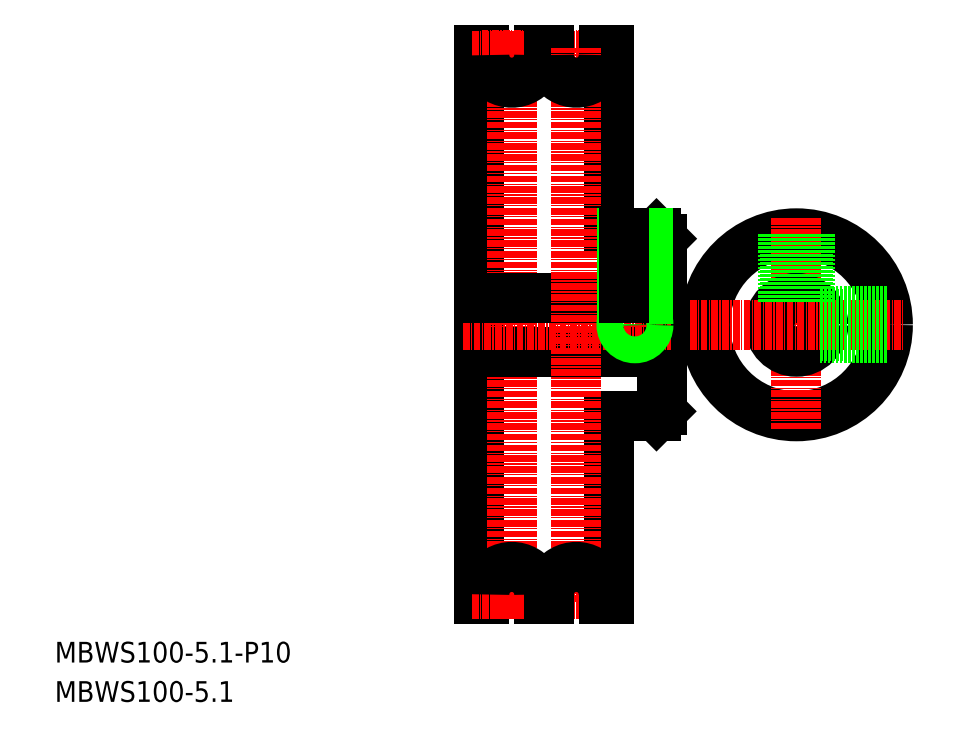
<metadata>
{"format":"dxf","ext":"dxf","renderer":"ezdxf+matplotlib","layout":"modelspace","background":"white","min_lineweight":24,"dpi":150}
</metadata>
<code>
0
SECTION
2
ENTITIES
0
TEXT
8
0
10
-30.52
20
-35.05
30
0
40
3.847
1
MBWS100-5.1-P10
0
TEXT
8
0
10
-30.52
20
-42.36
30
0
40
3.847
1
MBWS100-5.1
0
LINE
8
0
10
82.32
20
43.73
30
0
11
82.32
21
11.85
31
0
0
LINE
8
0
10
48.32
20
-23.27
30
0
11
48.32
21
78.73
31
0
0
LINE
8
CENTER
10
54.42
20
-23.77
30
0
11
54.42
21
79.23
31
0
0
LINE
8
CENTER
10
77.32
20
47.76
30
0
11
77.32
21
23.23
31
0
0
LINE
8
0
10
48.32
20
22.73
30
0
11
82.32
21
22.73
31
0
0
LINE
8
0
10
72.52
20
10.73
30
0
11
81.32
21
10.73
31
0
0
LINE
8
CENTER
10
45.32
20
27.73
30
0
11
83.95
21
27.73
31
0
0
LINE
8
0
10
81.32
20
10.73
30
0
11
82.23
21
11.64
31
0
0
LINE
8
0
10
72.52
20
44.73
30
0
11
81.32
21
44.73
31
0
0
LINE
8
0
10
48.32
20
32.73
30
0
11
82.32
21
32.73
31
0
0
LINE
8
0
10
49.32
20
77.83
30
0
11
49.32
21
78.73
31
0
0
LINE
8
0
10
48.32
20
78.73
30
0
11
49.32
21
78.73
31
0
0
LINE
8
0
10
59.52
20
77.83
30
0
11
59.52
21
78.73
31
0
0
LINE
8
0
10
59.52
20
78.73
30
0
11
61.32
21
78.73
31
0
0
LINE
8
0
10
71.52
20
78.73
30
0
11
72.52
21
78.73
31
0
0
LINE
8
0
10
81.32
20
44.73
30
0
11
82.32
21
43.73
31
0
0
CIRCLE
8
0
10
107.3
20
27.73
30
0
40
17
0
LINE
8
CENTER
10
107.3
20
47.53
30
0
11
107.3
21
7.93
31
0
0
CIRCLE
8
0
10
107.3
20
27.73
30
0
40
5
0
LINE
8
CENTER
10
87.53
20
27.73
30
0
11
127.1
21
27.73
31
0
0
LINE
8
0
10
72.52
20
78.73
30
0
11
72.52
21
44.73
31
0
0
LINE
8
CENTER
10
48.79
20
77.85
30
0
11
72.04
21
77.85
31
0
0
LINE
8
CENTER
10
47.01
20
77.73
30
0
11
73.83
21
77.73
31
0
0
LINE
8
0
10
61.32
20
77.83
30
0
11
61.32
21
78.73
31
0
0
LINE
8
0
10
71.52
20
77.83
30
0
11
71.52
21
78.73
31
0
0
LINE
8
0
10
72.52
20
-23.27
30
0
11
72.52
21
10.73
31
0
0
LINE
8
CENTER
10
66.42
20
-23.77
30
0
11
66.42
21
79.23
31
0
0
LINE
8
0
10
71.52
20
-23.27
30
0
11
72.52
21
-23.27
31
0
0
LINE
8
0
10
71.52
20
-22.37
30
0
11
71.52
21
-23.27
31
0
0
ARC
8
0
10
82.02
20
11.85
30
0
40
0.3
50
315
51
360
0
ARC
8
0
10
54.42
20
77.83
30
0
40
5.1
50
179.8
51
0.2247
0
ARC
8
0
10
66.42
20
77.83
30
0
40
5.1
50
179.8
51
0.2247
0
LINE
8
0
10
49.32
20
-22.37
30
0
11
49.32
21
-23.27
31
0
0
LINE
8
0
10
48.32
20
-23.27
30
0
11
49.32
21
-23.27
31
0
0
LINE
8
0
10
59.52
20
-22.37
30
0
11
59.52
21
-23.27
31
0
0
LINE
8
0
10
59.52
20
-23.27
30
0
11
61.32
21
-23.27
31
0
0
LINE
8
0
10
71.52
20
-23.27
30
0
11
72.52
21
-23.27
31
0
0
LINE
8
CENTER
10
48.79
20
-22.39
30
0
11
72.04
21
-22.39
31
0
0
LINE
8
CENTER
10
47.01
20
-22.27
30
0
11
73.83
21
-22.27
31
0
0
LINE
8
0
10
61.32
20
-22.37
30
0
11
61.32
21
-23.27
31
0
0
LINE
8
0
10
71.52
20
-22.37
30
0
11
71.52
21
-23.27
31
0
0
ARC
8
0
10
54.42
20
-22.37
30
0
40
5.1
50
359.8
51
180.2
0
ARC
8
0
10
66.42
20
-22.37
30
0
40
5.1
50
359.8
51
180.2
0
CIRCLE
8
0
10
77.32
20
27.73
30
0
40
2.067
0
CIRCLE
8
0
10
77.32
20
27.73
30
0
40
2.5
0
LINE
8
0
10
79.38
20
44.73
30
0
11
79.38
21
32.73
31
0
0
LINE
8
0
10
79.82
20
44.73
30
0
11
79.82
21
32.73
31
0
0
LINE
8
0
10
74.82
20
44.73
30
0
11
74.82
21
32.73
31
0
0
LINE
8
0
10
75.25
20
44.73
30
0
11
75.25
21
32.73
31
0
0
LINE
8
0
10
109.4
20
44.6
30
0
11
109.4
21
32.28
31
0
0
LINE
8
0
10
109.8
20
44.55
30
0
11
109.8
21
32.06
31
0
0
LINE
8
0
10
104.8
20
44.55
30
0
11
104.8
21
32.06
31
0
0
LINE
8
0
10
105.3
20
44.6
30
0
11
105.3
21
32.28
31
0
0
LINE
8
0
10
124.2
20
25.66
30
0
11
111.9
21
25.66
31
0
0
LINE
8
0
10
124.1
20
25.23
30
0
11
111.7
21
25.23
31
0
0
LINE
8
0
10
124.1
20
30.23
30
0
11
111.7
21
30.23
31
0
0
LINE
8
0
10
124.2
20
29.8
30
0
11
111.9
21
29.8
31
0
0
VIEWPORT
8
0
10
5.614
20
3.902
30
0
40
10.48
41
6.997
68
     1
69
     1
0
VIEWPORT
8
0
10
5.662
20
3.902
30
0
40
9.078
41
6.243
68
     2
69
     2
0
ENDSEC
0
EOF

</code>
